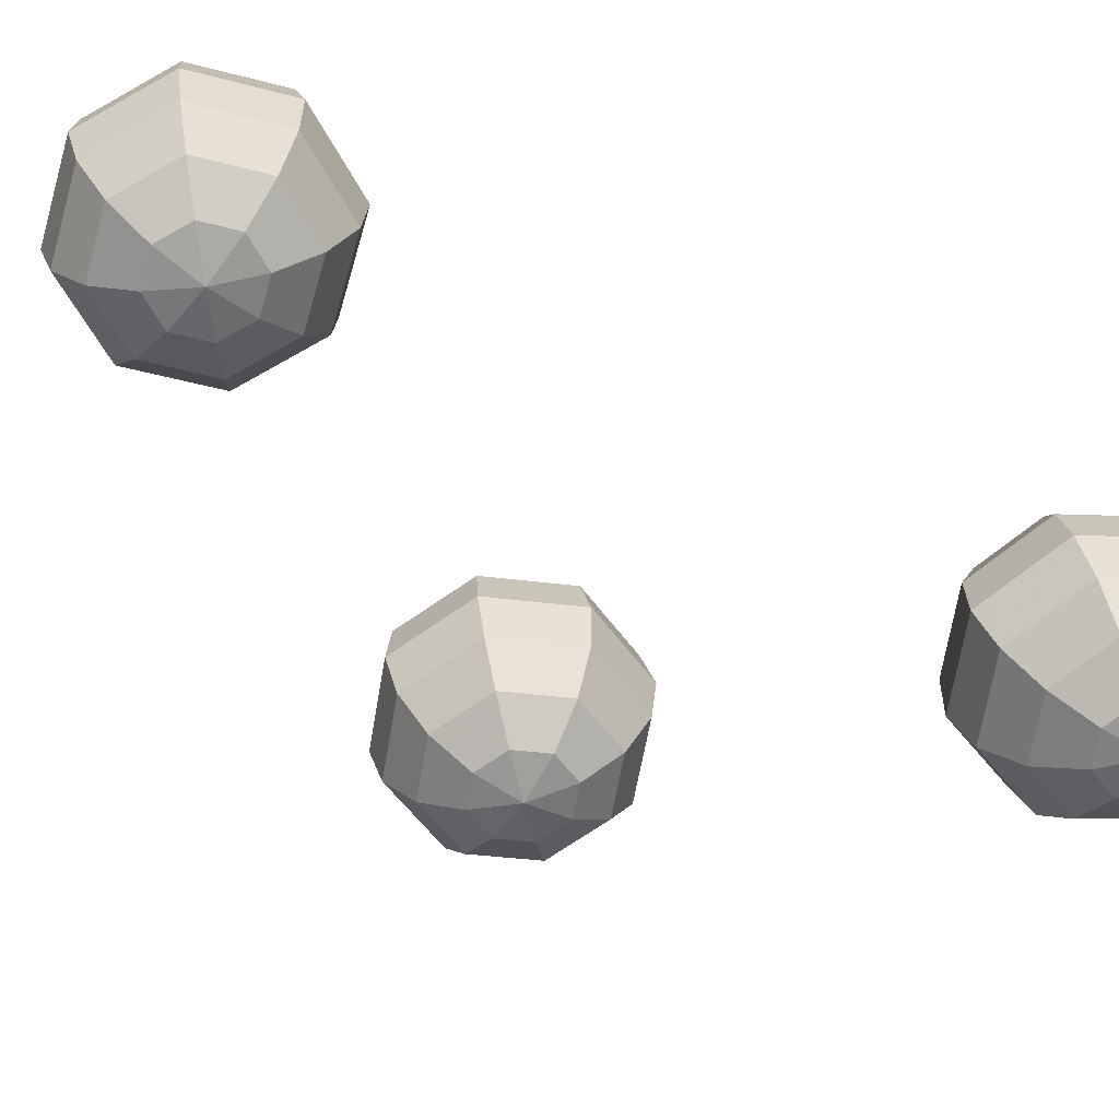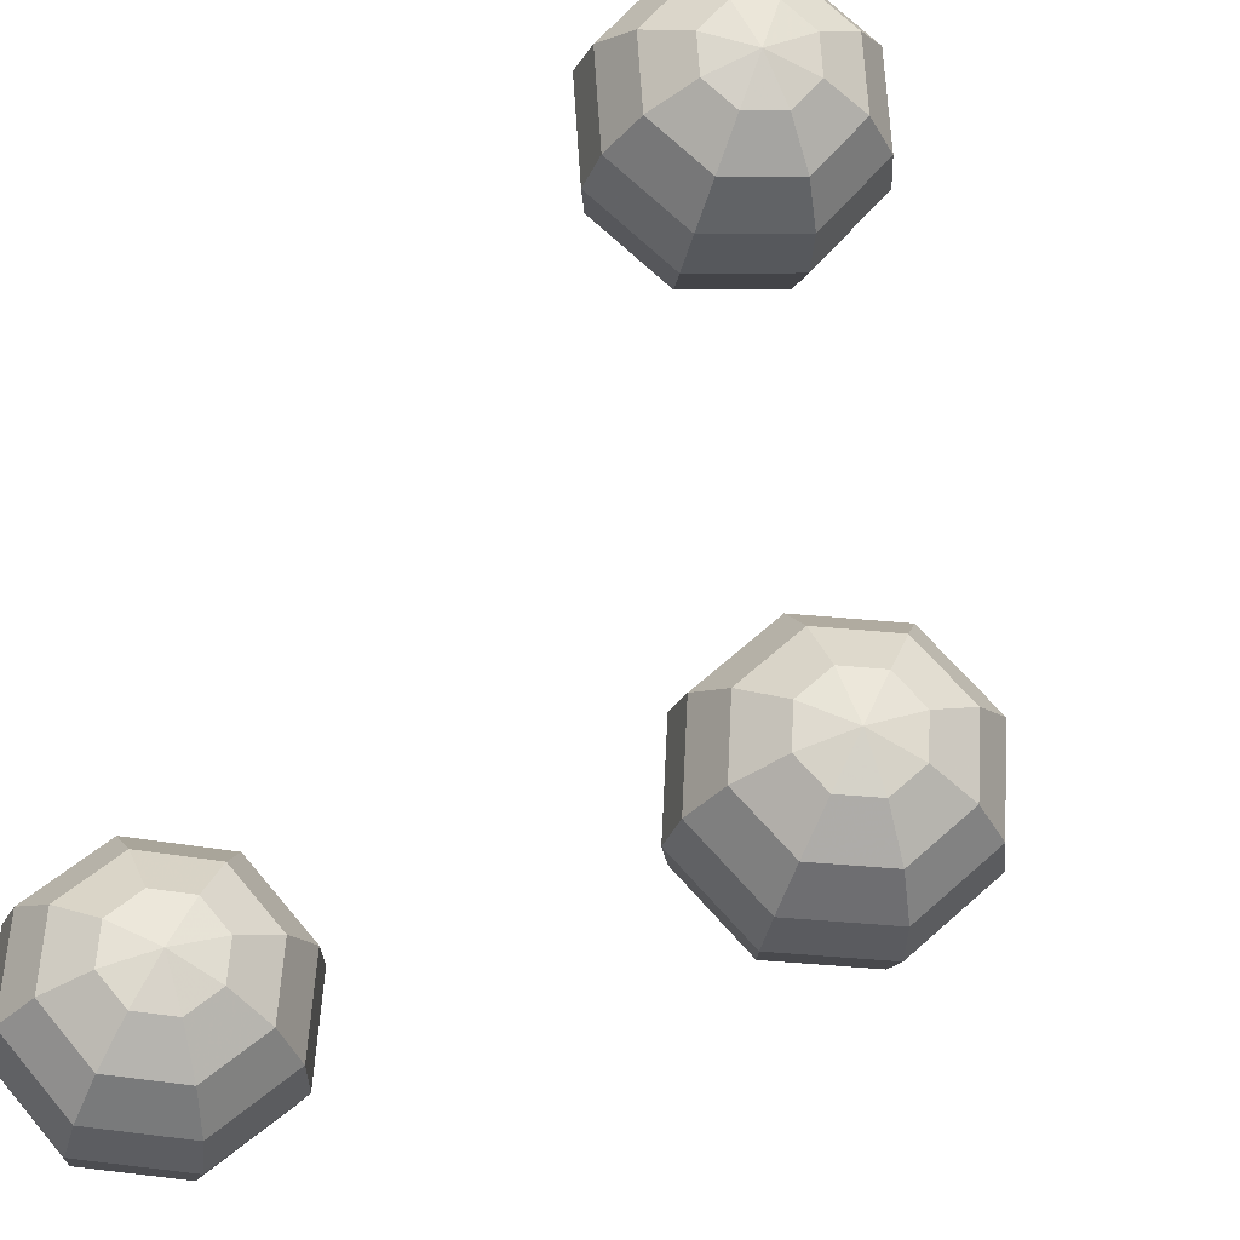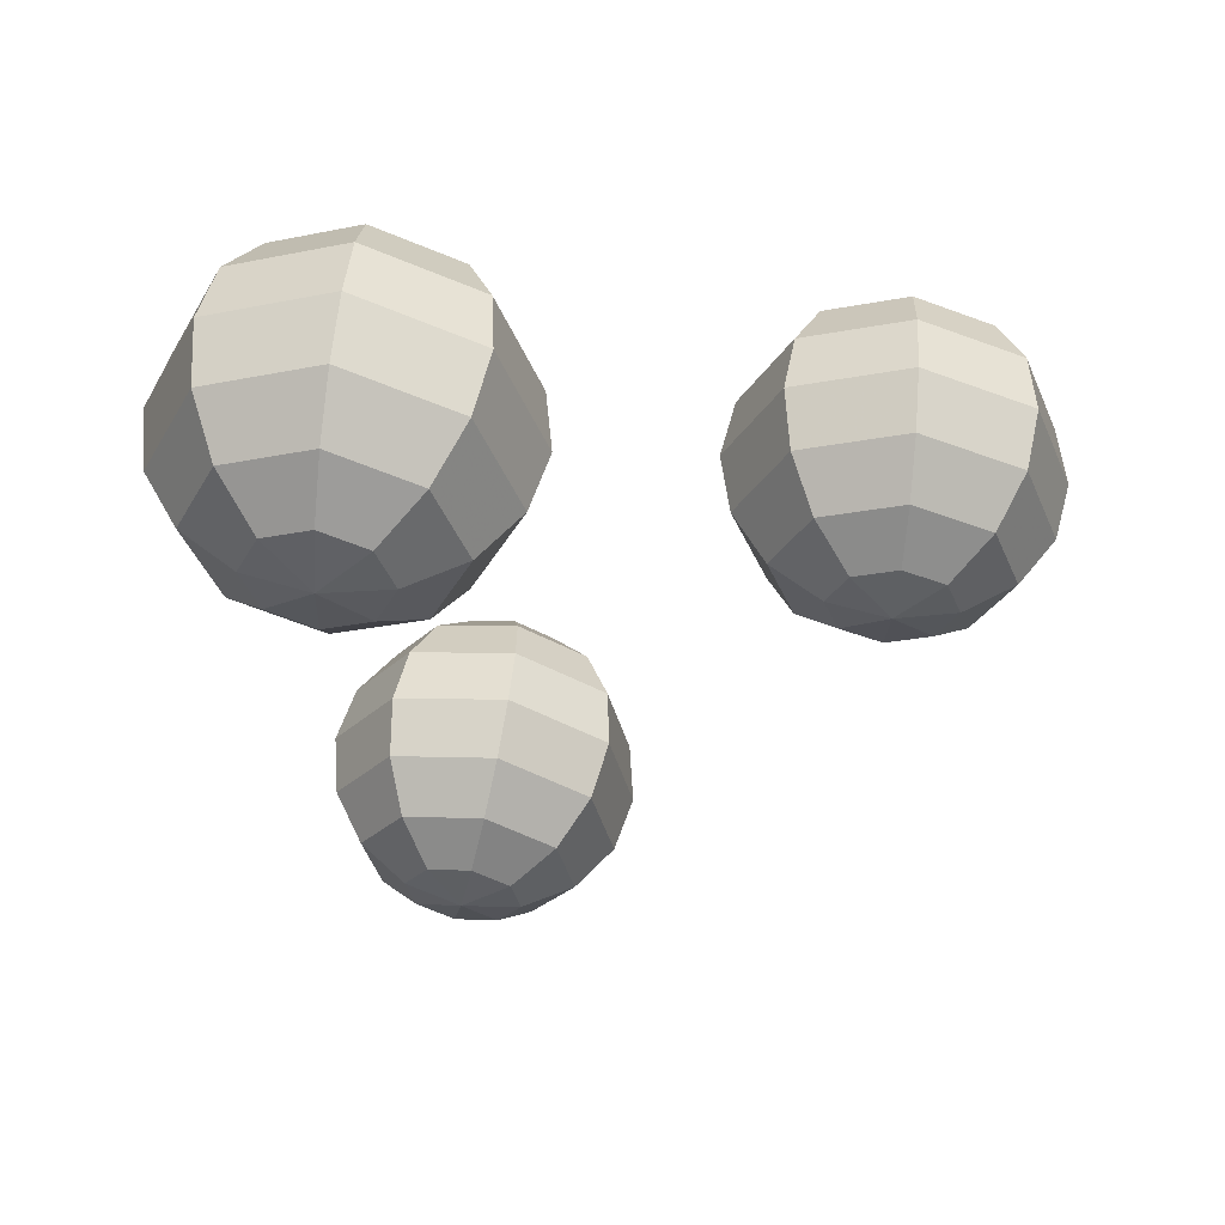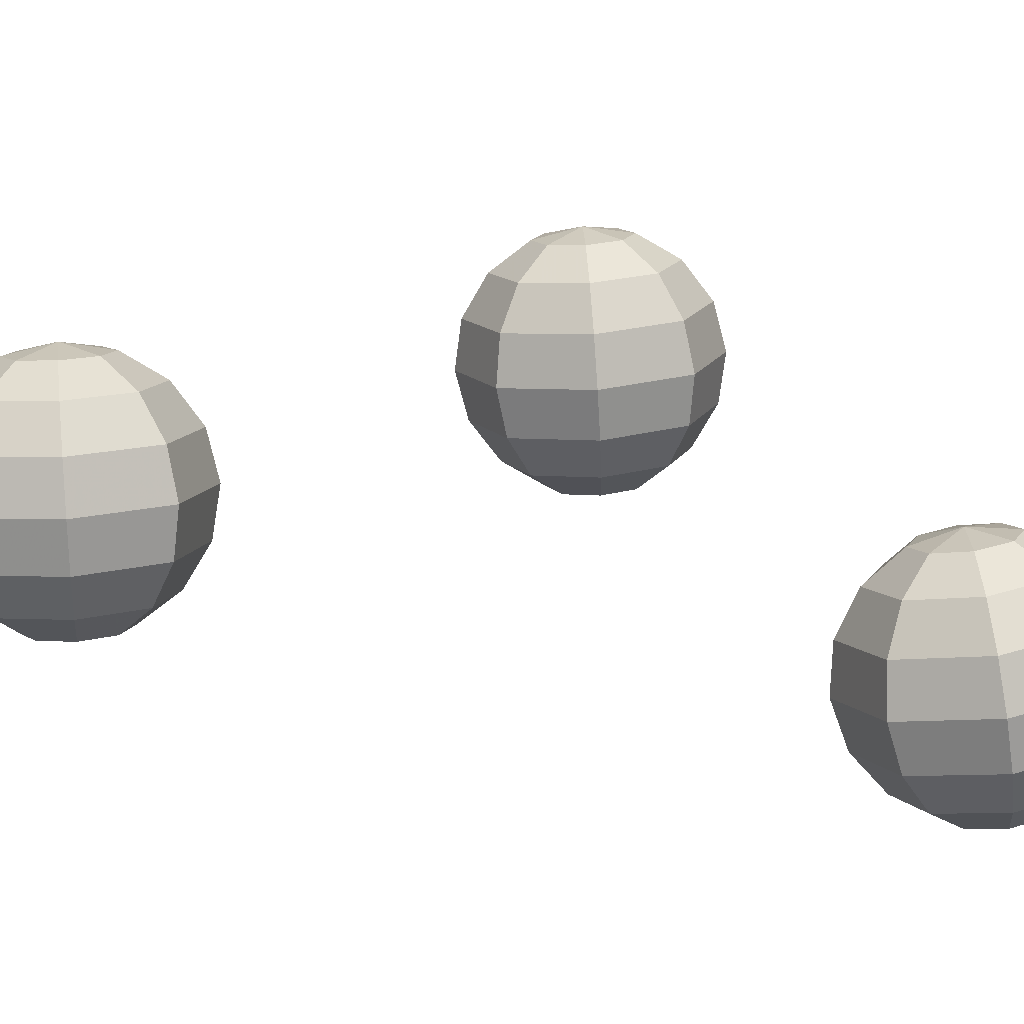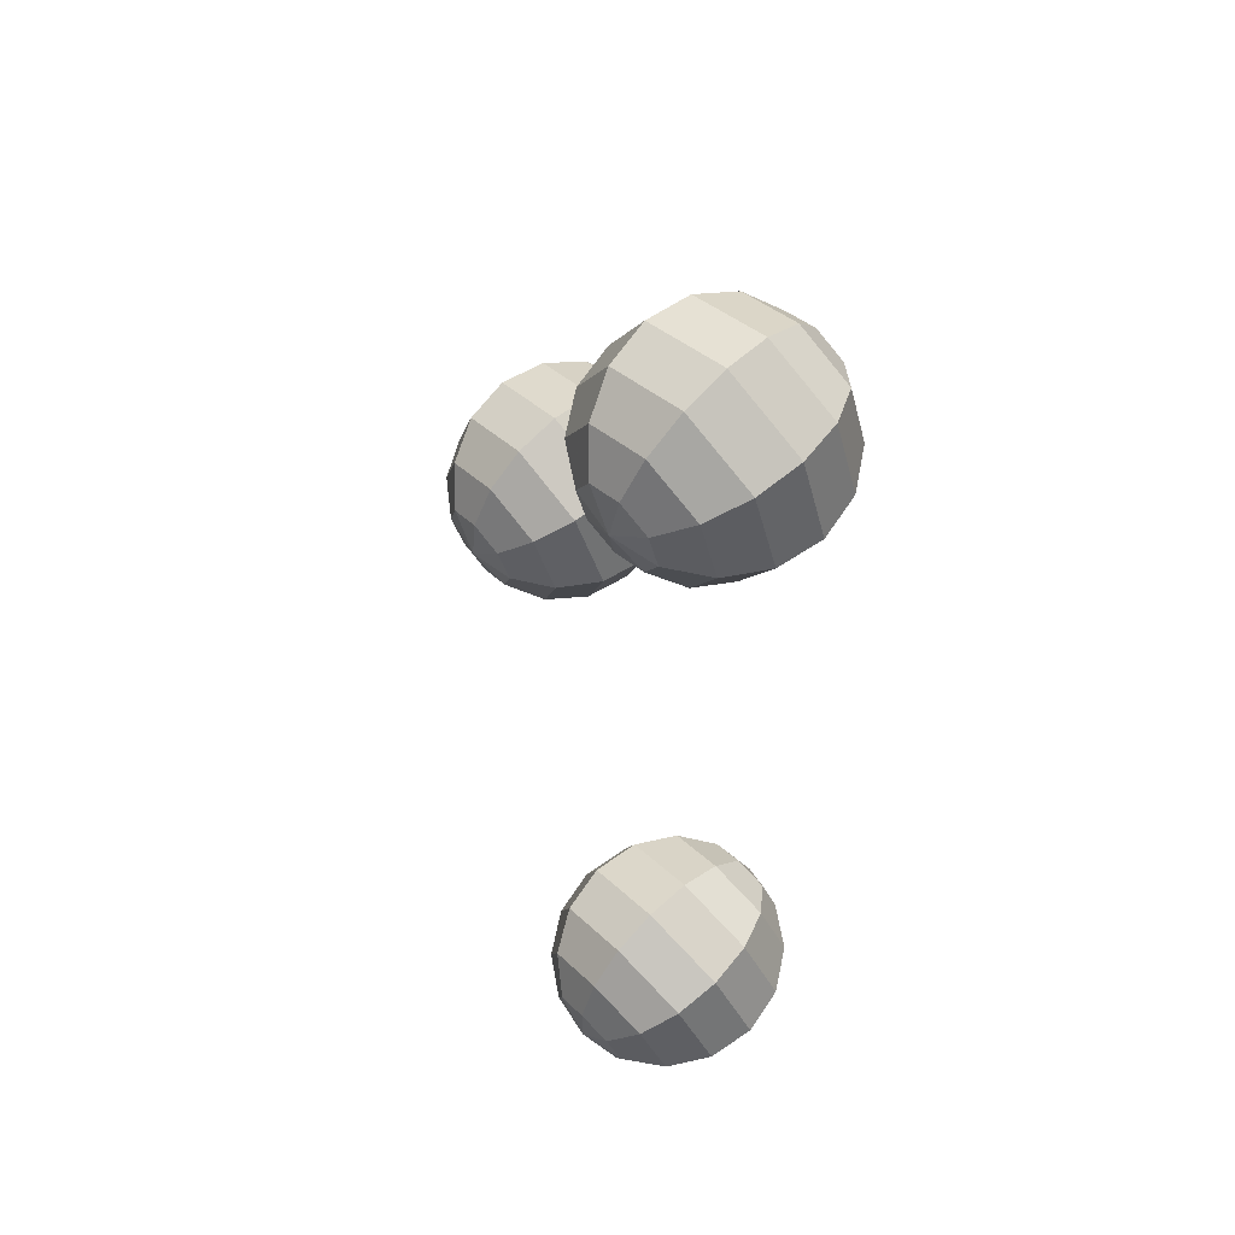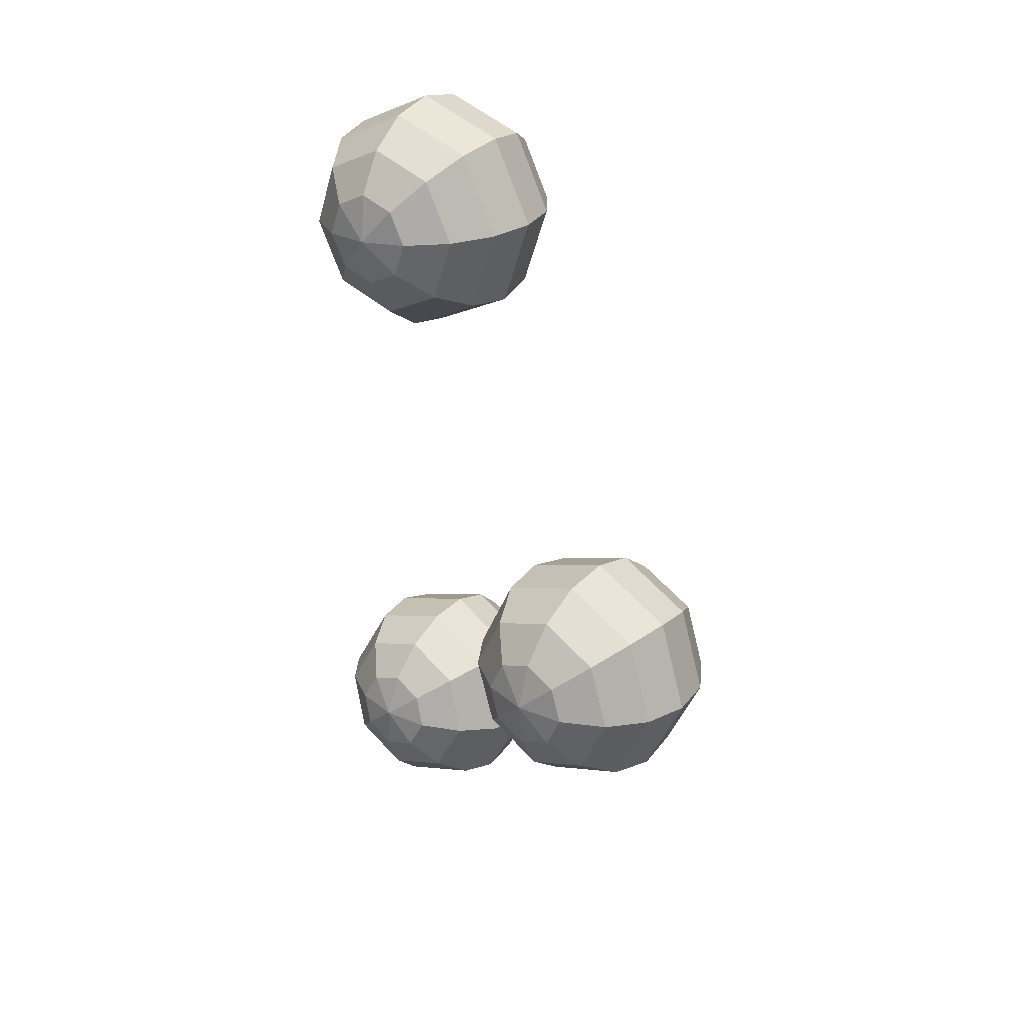
<metadata>
{"format":"obj","ext":"obj","renderer":"f3d","projection":"perspective","resolution":1024,"background":"white","views":[{"elev":-58.0,"azim":56.0,"up":"+Y"},{"elev":69.2,"azim":-156.4,"up":"+Y"},{"elev":-28.1,"azim":174.8,"up":"+Y"},{"elev":18.3,"azim":86.8,"up":"+Y"},{"elev":62.3,"azim":52.8,"up":"+Z"},{"elev":29.8,"azim":-136.8,"up":"+Z"}]}
</metadata>
<code>
g library_cliff_monument_R_c_mesh
v -10.59 1.979 0.514
v -10.58 1.716 0.8021
v -11.06 1.693 0.5633
v -10.85 1.967 0.3848
v -10.58 2.113 0.1477
v -10.31 2.026 0.4221
v -11.24 1.748 0.05569
v -10.95 1.996 0.1101
v -10.07 1.803 0.6322
v -10.19 2.08 0.1628
v -11.18 1.334 0.656
v -11.42 1.406 -0.007159
v -10.55 1.364 0.968
v -11.01 1.848 -0.4233
v -10.82 2.05 -0.1492
v -11.12 1.536 -0.6331
v -9.841 1.903 0.1532
v -10.29 2.11 -0.1119
v -10.55 2.097 -0.2411
v -10.51 1.935 -0.5932
v -10.02 1.958 -0.3544
v -9.889 1.477 0.7461
v -10.46 1.65 -0.855
v -9.822 1.679 -0.543
v -9.587 1.608 0.1202
v -10.51 0.9765 0.9866
v -9.793 1.099 0.7464
v -9.466 1.241 0.06892
v -9.72 1.318 -0.6489
v -10.41 1.286 -0.9866
v -11.2 0.9444 0.6489
v -11.12 1.163 -0.7464
v -11.45 1.022 -0.06892
v -9.798 0.726 0.6331
v -9.496 0.8566 0.007159
v -10.46 0.6126 0.855
v -9.731 0.928 -0.656
v -11.09 0.5828 0.543
v -11.33 0.6542 -0.1202
v -11.03 0.7848 -0.7461
v -10.36 0.8983 -0.968
v -9.904 0.4143 0.4234
v -10.41 0.3275 0.5932
v -10.9 0.3048 0.3544
v -11.08 0.3594 -0.1532
v -9.673 0.5143 -0.05569
v -10.84 0.4594 -0.6322
v -10.34 0.5462 -0.8021
v -9.852 0.569 -0.5633
v -10.63 0.1525 0.1119
v -10.37 0.1648 0.2411
v -10.34 0.1493 -0.1477
v -10.73 0.1821 -0.1628
v -10.09 0.2118 0.1492
v -10.6 0.2362 -0.4221
v -9.969 0.2659 -0.1101
v -10.33 0.2832 -0.514
v -10.07 0.2955 -0.3848
v -13.64 3.325 2.743
v -13.64 3.089 3.053
v -14.13 3.071 2.83
v -13.91 3.316 2.622
v -13.64 3.426 2.366
v -13.37 3.349 2.64
v -14.32 3.09 2.324
v -14.01 3.326 2.349
v -13.13 3.133 2.863
v -13.25 3.374 2.374
v -14.27 2.729 2.958
v -14.52 2.754 2.297
v -13.62 2.752 3.249
v -14.1 3.135 1.833
v -13.89 3.35 2.082
v -14.23 2.812 1.654
v -12.91 3.178 2.371
v -13.35 3.384 2.1
v -13.62 3.374 1.98
v -13.6 3.179 1.643
v -13.11 3.197 1.866
v -12.97 2.809 3.001
v -13.57 2.87 1.406
v -12.93 2.893 1.698
v -12.68 2.868 2.358
v -13.6 2.366 3.301
v -12.89 2.428 3.033
v -12.58 2.492 2.337
v -12.85 2.519 1.622
v -13.54 2.494 1.306
v -14.3 2.341 2.986
v -14.26 2.431 1.575
v -14.57 2.368 2.271
v -12.92 2.047 2.954
v -12.63 2.106 2.311
v -13.58 1.989 3.202
v -12.88 2.131 1.65
v -14.22 1.966 2.91
v -14.47 1.991 2.25
v -14.18 2.05 1.607
v -13.52 2.108 1.359
v -13.04 1.724 2.775
v -13.55 1.68 2.965
v -14.04 1.662 2.742
v -14.23 1.682 2.237
v -12.82 1.769 2.283
v -14.01 1.726 1.745
v -13.51 1.771 1.555
v -13.01 1.788 1.778
v -13.79 1.475 2.508
v -13.53 1.485 2.628
v -13.51 1.434 2.242
v -13.9 1.486 2.234
v -13.25 1.509 2.525
v -13.78 1.51 1.968
v -13.13 1.533 2.259
v -13.5 1.534 1.865
v -13.24 1.544 1.986
v -11.54 3.075 6.338
v -11.48 2.854 6.654
v -11.99 2.788 6.492
v -11.82 3.039 6.25
v -11.58 3.157 5.959
v -11.28 3.114 6.203
v -12.24 2.768 6.012
v -11.95 3.028 5.99
v -11.01 2.928 6.405
v -11.2 3.135 5.924
v -12.08 2.443 6.648
v -12.41 2.417 6.021
v -11.42 2.529 6.86
v -12.08 2.806 5.496
v -11.87 3.048 5.711
v -12.2 2.466 5.347
v -10.85 2.966 5.889
v -11.33 3.124 5.664
v -11.61 3.088 5.576
v -11.61 2.879 5.246
v -11.1 2.946 5.409
v -10.8 2.625 6.534
v -11.58 2.562 5.021
v -10.91 2.648 5.233
v -10.59 2.675 5.86
v -11.36 2.149 6.925
v -10.69 2.253 6.572
v -10.46 2.306 5.842
v -10.81 2.278 5.163
v -11.54 2.185 4.933
v -12.08 2.055 6.695
v -12.21 2.081 5.286
v -12.43 2.027 6.016
v -10.69 1.867 6.511
v -10.48 1.917 5.837
v -11.31 1.771 6.837
v -10.81 1.891 5.21
v -11.98 1.685 6.625
v -12.31 1.659 5.998
v -12.1 1.708 5.324
v -11.48 1.804 4.997
v -10.81 1.528 6.362
v -11.29 1.454 6.612
v -11.8 1.388 6.449
v -12.05 1.368 5.969
v -10.65 1.565 5.846
v -11.89 1.406 5.453
v -11.41 1.479 5.204
v -10.9 1.545 5.366
v -11.56 1.209 6.194
v -11.28 1.245 6.282
v -11.31 1.177 5.899
v -11.7 1.199 5.934
v -11.03 1.285 6.147
v -11.61 1.219 5.655
v -10.94 1.306 5.868
v -11.35 1.259 5.52
v -11.08 1.295 5.608
g library_cliff_monument_R_c_mesh_0
f 3 2 1
f 4 3 1
f 1 5 4
f 1 2 6
f 6 5 1
f 7 3 4
f 4 5 8
f 8 7 4
f 2 9 6
f 10 5 6
f 6 9 10
f 3 11 2
f 7 12 3
f 12 11 3
f 2 13 9
f 11 13 2
f 14 7 8
f 8 5 15
f 15 14 8
f 16 12 7
f 14 16 7
f 9 17 10
f 18 5 10
f 10 17 18
f 15 5 19
f 19 5 18
f 20 14 15
f 19 20 15
f 18 21 19
f 17 21 18
f 21 20 19
f 9 22 17
f 13 22 9
f 20 23 14
f 23 16 14
f 21 24 20
f 24 23 20
f 17 25 21
f 22 25 17
f 25 24 21
f 13 26 22
f 22 27 25
f 26 27 22
f 25 28 24
f 27 28 25
f 24 29 23
f 28 29 24
f 23 30 16
f 29 30 23
f 31 26 13
f 11 31 13
f 30 32 16
f 16 32 12
f 12 33 11
f 33 31 11
f 32 33 12
f 27 34 28
f 28 35 29
f 34 35 28
f 26 36 27
f 36 34 27
f 29 37 30
f 35 37 29
f 31 38 26
f 38 36 26
f 33 39 31
f 39 38 31
f 32 40 33
f 40 39 33
f 30 41 32
f 37 41 30
f 41 40 32
f 34 42 35
f 36 43 34
f 43 42 34
f 38 44 36
f 44 43 36
f 39 45 38
f 45 44 38
f 35 46 37
f 42 46 35
f 40 47 39
f 47 45 39
f 41 48 40
f 48 47 40
f 37 49 41
f 46 49 37
f 49 48 41
f 44 50 43
f 43 51 42
f 50 51 43
f 50 52 51
f 53 50 44
f 45 53 44
f 53 52 50
f 51 54 42
f 42 54 46
f 51 52 54
f 55 53 45
f 47 55 45
f 55 52 53
f 54 56 46
f 46 56 49
f 54 52 56
f 57 55 47
f 48 57 47
f 57 52 55
f 49 58 48
f 56 58 49
f 56 52 58
f 58 57 48
f 58 52 57
f 61 60 59
f 62 61 59
f 59 63 62
f 59 60 64
f 64 63 59
f 65 61 62
f 62 63 66
f 66 65 62
f 60 67 64
f 68 63 64
f 64 67 68
f 61 69 60
f 65 70 61
f 70 69 61
f 60 71 67
f 69 71 60
f 72 65 66
f 66 63 73
f 73 72 66
f 74 70 65
f 72 74 65
f 67 75 68
f 76 63 68
f 68 75 76
f 73 63 77
f 77 63 76
f 78 72 73
f 77 78 73
f 76 79 77
f 75 79 76
f 79 78 77
f 67 80 75
f 71 80 67
f 78 81 72
f 81 74 72
f 79 82 78
f 82 81 78
f 75 83 79
f 80 83 75
f 83 82 79
f 71 84 80
f 80 85 83
f 84 85 80
f 83 86 82
f 85 86 83
f 82 87 81
f 86 87 82
f 81 88 74
f 87 88 81
f 89 84 71
f 69 89 71
f 88 90 74
f 74 90 70
f 70 91 69
f 91 89 69
f 90 91 70
f 85 92 86
f 86 93 87
f 92 93 86
f 84 94 85
f 94 92 85
f 87 95 88
f 93 95 87
f 89 96 84
f 96 94 84
f 91 97 89
f 97 96 89
f 90 98 91
f 98 97 91
f 88 99 90
f 95 99 88
f 99 98 90
f 92 100 93
f 94 101 92
f 101 100 92
f 96 102 94
f 102 101 94
f 97 103 96
f 103 102 96
f 93 104 95
f 100 104 93
f 98 105 97
f 105 103 97
f 99 106 98
f 106 105 98
f 95 107 99
f 104 107 95
f 107 106 99
f 102 108 101
f 101 109 100
f 108 109 101
f 108 110 109
f 111 108 102
f 103 111 102
f 111 110 108
f 109 112 100
f 100 112 104
f 109 110 112
f 113 111 103
f 105 113 103
f 113 110 111
f 112 114 104
f 104 114 107
f 112 110 114
f 115 113 105
f 106 115 105
f 115 110 113
f 107 116 106
f 114 116 107
f 114 110 116
f 116 115 106
f 116 110 115
f 119 118 117
f 120 119 117
f 117 121 120
f 117 118 122
f 122 121 117
f 123 119 120
f 120 121 124
f 124 123 120
f 118 125 122
f 126 121 122
f 122 125 126
f 119 127 118
f 123 128 119
f 128 127 119
f 118 129 125
f 127 129 118
f 130 123 124
f 124 121 131
f 131 130 124
f 132 128 123
f 130 132 123
f 125 133 126
f 134 121 126
f 126 133 134
f 131 121 135
f 135 121 134
f 136 130 131
f 135 136 131
f 134 137 135
f 133 137 134
f 137 136 135
f 125 138 133
f 129 138 125
f 136 139 130
f 139 132 130
f 137 140 136
f 140 139 136
f 133 141 137
f 138 141 133
f 141 140 137
f 129 142 138
f 138 143 141
f 142 143 138
f 141 144 140
f 143 144 141
f 140 145 139
f 144 145 140
f 139 146 132
f 145 146 139
f 147 142 129
f 127 147 129
f 146 148 132
f 132 148 128
f 128 149 127
f 149 147 127
f 148 149 128
f 143 150 144
f 144 151 145
f 150 151 144
f 142 152 143
f 152 150 143
f 145 153 146
f 151 153 145
f 147 154 142
f 154 152 142
f 149 155 147
f 155 154 147
f 148 156 149
f 156 155 149
f 146 157 148
f 153 157 146
f 157 156 148
f 150 158 151
f 152 159 150
f 159 158 150
f 154 160 152
f 160 159 152
f 155 161 154
f 161 160 154
f 151 162 153
f 158 162 151
f 156 163 155
f 163 161 155
f 157 164 156
f 164 163 156
f 153 165 157
f 162 165 153
f 165 164 157
f 160 166 159
f 159 167 158
f 166 167 159
f 166 168 167
f 169 166 160
f 161 169 160
f 169 168 166
f 167 170 158
f 158 170 162
f 167 168 170
f 171 169 161
f 163 171 161
f 171 168 169
f 170 172 162
f 162 172 165
f 170 168 172
f 173 171 163
f 164 173 163
f 173 168 171
f 165 174 164
f 172 174 165
f 172 168 174
f 174 173 164
f 174 168 173

</code>
